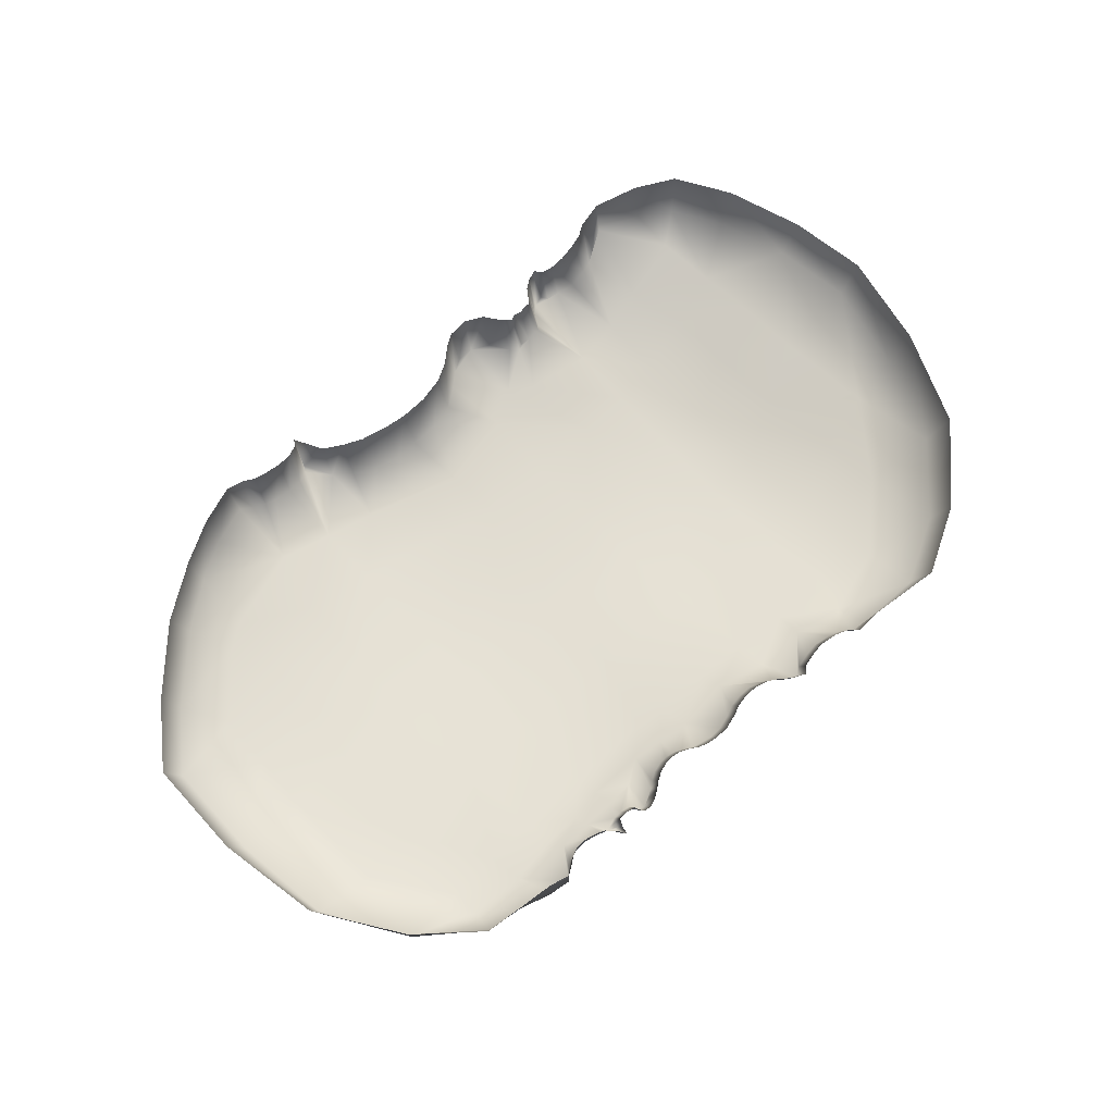
<metadata>
{"format":"obj","ext":"obj","renderer":"f3d","projection":"perspective","resolution":1024,"background":"white","views":[{"elev":69.6,"azim":140.8,"up":"+Y"}]}
</metadata>
<code>
g akeBottom_01029
v -8702 -1758 1.507e+04
v -8507 -1737 1.516e+04
v -8484 -2190 1.504e+04
v -8674 -2212 1.491e+04
v -8915 -1778 1.5e+04
v -8906 -2232 1.482e+04
v -9194 -1791 1.496e+04
v -9184 -2244 1.478e+04
v -9425 -1795 1.494e+04
v -9425 -2249 1.479e+04
v -9704 -1791 1.496e+04
v -9710 -2244 1.482e+04
v -9962 -1773 1.503e+04
v -9704 -1791 1.496e+04
v -9710 -2244 1.482e+04
v -9965 -2226 1.489e+04
v -1.015e+04 -1749 1.514e+04
v -1.015e+04 -2203 1.504e+04
v -1.028e+04 -1716 1.527e+04
v -1.028e+04 -2170 1.516e+04
v -1.041e+04 -1712 1.536e+04
v -1.028e+04 -1716 1.527e+04
v -1.028e+04 -2170 1.516e+04
v -1.041e+04 -2165 1.525e+04
v -1.061e+04 -1712 1.538e+04
v -1.058e+04 -2165 1.526e+04
v -1.08e+04 -1712 1.53e+04
v -1.077e+04 -2165 1.518e+04
v -1.094e+04 -1712 1.514e+04
v -1.092e+04 -2165 1.499e+04
v -1.102e+04 -1712 1.507e+04
v -1.094e+04 -1712 1.514e+04
v -1.092e+04 -2165 1.499e+04
v -1.1e+04 -2165 1.493e+04
v -1.106e+04 -2165 1.496e+04
v -1.108e+04 -1712 1.511e+04
v -1.133e+04 -1712 1.517e+04
v -1.129e+04 -1712 1.511e+04
v -1.131e+04 -2165 1.497e+04
v -1.135e+04 -2165 1.503e+04
v -1.139e+04 -1712 1.527e+04
v -1.141e+04 -2165 1.516e+04
v -1.148e+04 -1712 1.534e+04
v -1.148e+04 -2165 1.524e+04
v -1.159e+04 -1712 1.539e+04
v -1.148e+04 -1712 1.534e+04
v -1.148e+04 -2165 1.524e+04
v -1.159e+04 -2165 1.528e+04
v -8328 -1712 1.543e+04
v -8305 -2165 1.531e+04
v -1.125e+04 -2165 1.498e+04
v -1.125e+04 -1712 1.511e+04
v -1.116e+04 -1712 1.509e+04
v -1.116e+04 -2165 1.496e+04
v -1.164e+04 -1712 1.532e+04
v -1.159e+04 -1712 1.539e+04
v -1.159e+04 -2165 1.528e+04
v -1.164e+04 -2165 1.522e+04
v -1.177e+04 -2154 1.519e+04
v -1.177e+04 -1700 1.53e+04
v -1.195e+04 -2095 1.515e+04
v -1.192e+04 -1672 1.53e+04
v -1.177e+04 -1700 1.53e+04
v -1.177e+04 -2154 1.519e+04
v -1.213e+04 -2057 1.518e+04
v -1.21e+04 -1634 1.534e+04
v -1.224e+04 -2033 1.522e+04
v -1.222e+04 -1610 1.537e+04
v -1.235e+04 -1986 1.53e+04
v -1.252e+04 -1849 1.539e+04
v -1.253e+04 -1395 1.545e+04
v -1.233e+04 -1591 1.545e+04
v -1.235e+04 -1986 1.53e+04
v -1.233e+04 -1591 1.545e+04
v -1.408e+04 -1404 1.388e+04
v -1.393e+04 -1857 1.388e+04
v -1.41e+04 -1857 1.309e+04
v -1.426e+04 -1404 1.309e+04
v -1.378e+04 -1404 1.464e+04
v -1.365e+04 -1857 1.459e+04
v -1.393e+04 -1857 1.388e+04
v -1.408e+04 -1404 1.388e+04
v -1.342e+04 -1404 1.517e+04
v -1.332e+04 -1857 1.507e+04
v -1.365e+04 -1857 1.459e+04
v -1.378e+04 -1404 1.464e+04
v -1.3e+04 -1404 1.536e+04
v -1.298e+04 -1857 1.525e+04
v -1.252e+04 -1849 1.539e+04
v -1.298e+04 -1857 1.525e+04
v -1.3e+04 -1404 1.536e+04
v -1.246e+04 -1404 9980
v -1.238e+04 -1839 1.011e+04
v -1.171e+04 -1839 1.009e+04
v -1.171e+04 -1404 1.001e+04
v -1.311e+04 -1404 1.038e+04
v -1.302e+04 -1839 1.051e+04
v -1.238e+04 -1839 1.011e+04
v -1.246e+04 -1404 9980
v -1.377e+04 -1404 1.111e+04
v -1.362e+04 -1839 1.12e+04
v -1.302e+04 -1839 1.051e+04
v -1.311e+04 -1404 1.038e+04
v -1.411e+04 -1404 1.21e+04
v -1.394e+04 -1857 1.213e+04
v -1.362e+04 -1839 1.12e+04
v -1.377e+04 -1404 1.111e+04
v -1.426e+04 -1404 1.309e+04
v -1.41e+04 -1857 1.309e+04
v -1.394e+04 -1857 1.213e+04
v -1.411e+04 -1404 1.21e+04
v -1.077e+04 -1531 1e+04
v -1.082e+04 -1531 1.007e+04
v -1.085e+04 -1812 1.015e+04
v -1.077e+04 -1801 1.009e+04
v -1.097e+04 -1531 1.011e+04
v -1.099e+04 -1812 1.019e+04
v -1.11e+04 -1531 1.014e+04
v -1.113e+04 -1812 1.022e+04
v -1.129e+04 -1531 1.012e+04
v -1.132e+04 -1812 1.02e+04
v -1.132e+04 -1812 1.02e+04
v -1.129e+04 -1531 1.012e+04
v -1.14e+04 -1531 1.009e+04
v -1.143e+04 -1812 1.017e+04
v -1.151e+04 -1531 1.001e+04
v -1.154e+04 -1812 1.009e+04
v -1.171e+04 -1404 1.001e+04
v -1.171e+04 -1839 1.009e+04
v -1.065e+04 -1801 1.013e+04
v -1.065e+04 -1531 1.005e+04
v -1.077e+04 -1531 1e+04
v -1.077e+04 -1801 1.009e+04
v -1.054e+04 -1801 1.021e+04
v -1.053e+04 -1531 1.013e+04
v -1.043e+04 -1801 1.027e+04
v -1.042e+04 -1531 1.019e+04
v -1.029e+04 -1801 1.03e+04
v -1.028e+04 -1531 1.022e+04
v -1.016e+04 -1801 1.03e+04
v -1.016e+04 -1531 1.021e+04
v -1.004e+04 -1801 1.027e+04
v -1.003e+04 -1531 1.018e+04
v -9928 -1801 1.021e+04
v -9926 -1531 1.013e+04
v -9794 -1801 1.017e+04
v -9791 -1531 1.008e+04
v -9655 -1801 1.015e+04
v -9653 -1531 1.007e+04
v -9536 -1807 1.016e+04
v -9534 -1536 1.008e+04
v -9443 -1813 1.019e+04
v -9441 -1542 1.011e+04
v -9352 -1825 1.024e+04
v -9350 -1554 1.016e+04
v -9260 -1837 1.028e+04
v -9257 -1567 1.02e+04
v -9181 -1849 1.029e+04
v -9179 -1578 1.021e+04
v -9103 -1860 1.029e+04
v -9100 -1589 1.02e+04
v -8998 -1870 1.025e+04
v -8995 -1600 1.017e+04
v -8917 -1867 1.019e+04
v -8915 -1596 1.011e+04
v -8851 -1854 1.014e+04
v -8848 -1584 1.005e+04
v -8770 -1829 1.008e+04
v -8768 -1558 9993
v -8684 -1823 1.004e+04
v -8681 -1552 9952
v -8612 -1823 1.004e+04
v -8609 -1552 9958
v -8573 -1823 1.008e+04
v -8571 -1552 9998
v -8549 -1823 1.013e+04
v -8546 -1552 1.005e+04
v -8459 -1823 1.014e+04
v -8457 -1552 1.006e+04
v -8354 -1823 1.01e+04
v -8352 -1552 1.001e+04
v -8367 -1552 1.005e+04
v -8370 -1823 1.014e+04
v -8335 -1823 1.005e+04
v -8332 -1552 9964
v -8323 -1823 9976
v -8320 -1552 9892
v -8323 -1823 9976
v -8281 -1823 1.004e+04
v -8278 -1552 9957
v -8320 -1552 9892
v -8230 -1823 1.008e+04
v -8227 -1552 1e+04
v -8182 -1833 1.01e+04
v -8175 -1552 1.005e+04
v -8182 -1833 1.01e+04
v -8105 -1833 1.012e+04
v -8096 -1552 1.008e+04
v -8175 -1552 1.005e+04
v -7993 -1833 1.014e+04
v -7991 -1552 1.011e+04
v -7860 -1833 1.012e+04
v -7869 -1552 1.01e+04
v -7756 -1833 1.008e+04
v -7696 -1833 1.002e+04
v -7714 -1552 1.001e+04
v -7774 -1552 1.006e+04
v -7613 -1552 9930
v -7613 -1833 9930
v -7613 -1833 9930
v -7410 -1872 9952
v -7410 -1425 9952
v -7613 -1552 9930
v -5142 -1425 1.324e+04
v -5198 -1425 1.224e+04
v -5335 -1893 1.223e+04
v -5280 -1893 1.323e+04
v -5563 -1425 1.387e+04
v -5142 -1425 1.324e+04
v -5280 -1893 1.323e+04
v -5681 -1893 1.383e+04
v -6110 -1425 1.449e+04
v -5563 -1425 1.387e+04
v -5681 -1893 1.383e+04
v -6228 -1893 1.445e+04
v -6623 -1425 1.488e+04
v -6664 -1879 1.481e+04
v -7017 -1425 1.513e+04
v -7039 -1879 1.506e+04
v -7404 -1403 1.528e+04
v -7436 -1884 1.522e+04
v -7410 -1425 9952
v -7410 -1872 9952
v -7060 -1866 1.003e+04
v -7037 -1425 9969
v -6049 -1425 1.044e+04
v -6661 -1425 9986
v -6709 -1879 1.006e+04
v -6078 -1879 1.049e+04
v -5448 -1425 1.123e+04
v -6049 -1425 1.044e+04
v -6078 -1879 1.049e+04
v -5526 -1879 1.126e+04
v -5198 -1425 1.224e+04
v -5448 -1425 1.123e+04
v -5526 -1879 1.126e+04
v -5335 -1893 1.223e+04
v -6709 -1879 1.006e+04
v -6661 -1425 9986
v -8328 -1712 1.543e+04
v -8292 -1693 1.535e+04
v -8269 -2146 1.523e+04
v -8305 -2165 1.531e+04
v -7700 -2045 1.516e+04
v -7723 -1591 1.528e+04
v -7598 -1572 1.533e+04
v -7575 -2026 1.521e+04
v -7436 -1884 1.522e+04
v -7816 -2068 1.515e+04
v -7839 -1615 1.527e+04
v -8005 -2107 1.515e+04
v -8028 -1653 1.527e+04
v -8152 -2135 1.518e+04
v -8175 -1681 1.53e+04
v -1.298e+04 -1857 1.525e+04
v -1.304e+04 -2010 1.484e+04
v -1.332e+04 -1857 1.507e+04
v -9425 -2249 1.479e+04
v -9184 -2244 1.478e+04
v -9517 -2334 1.423e+04
v -1.195e+04 -2095 1.515e+04
v -1.177e+04 -2154 1.519e+04
v -1.2e+04 -2244 1.452e+04
v -1.092e+04 -2165 1.499e+04
v -1.077e+04 -2165 1.518e+04
v -1.058e+04 -2165 1.526e+04
v -1.062e+04 -2281 1.465e+04
v -1.1e+04 -2165 1.493e+04
v -1.086e+04 -2263 1.451e+04
v -1.252e+04 -1849 1.539e+04
v -1.235e+04 -1986 1.53e+04
v -1.224e+04 -2033 1.522e+04
v -1.242e+04 -2143 1.464e+04
v -1.304e+04 -2010 1.484e+04
v -1.298e+04 -1857 1.525e+04
v -8269 -2146 1.523e+04
v -8152 -2135 1.518e+04
v -8022 -2189 1.449e+04
v -8484 -2190 1.504e+04
v -8548 -2292 1.444e+04
v -7436 -1884 1.522e+04
v -7039 -1879 1.506e+04
v -7496 -2044 1.455e+04
v -6664 -1879 1.481e+04
v -6228 -1893 1.445e+04
v -6669 -1965 1.421e+04
v -8677 -2324 1.308e+04
v -9189 -2329 1.301e+04
v -9111 -2351 1.376e+04
v -8612 -2337 1.384e+04
v -9218 -2059 1.075e+04
v -9501 -2046 1.076e+04
v -9423 -2177 1.153e+04
v -8934 -2072 1.075e+04
v -8869 -2174 1.154e+04
v -9701 -2335 1.294e+04
v -1.038e+04 -2341 1.297e+04
v -1.032e+04 -2359 1.371e+04
v -9609 -2364 1.367e+04
v -1.007e+04 -2019 1.076e+04
v -1.059e+04 -2019 1.074e+04
v -1.054e+04 -2190 1.15e+04
v -9977 -2159 1.151e+04
v -1.103e+04 -2355 1.375e+04
v -1.105e+04 -2347 1.299e+04
v -1.158e+04 -2339 1.304e+04
v -1.154e+04 -2346 1.382e+04
v -1.111e+04 -2018 1.071e+04
v -1.172e+04 -2025 1.068e+04
v -1.168e+04 -2201 1.147e+04
v -1.11e+04 -2207 1.149e+04
v -1.205e+04 -2337 1.389e+04
v -1.211e+04 -2331 1.309e+04
v -1.266e+04 -2183 1.349e+04
v -1.26e+04 -2198 1.406e+04
v -1.227e+04 -2201 1.146e+04
v -1.294e+04 -2051 1.128e+04
v -1.286e+04 -2087 1.179e+04
v -7432 -2179 1.314e+04
v -8136 -2272 1.311e+04
v -8077 -2264 1.39e+04
v -7379 -2149 1.395e+04
v -7690 -2026 1.066e+04
v -8370 -2070 1.071e+04
v -8312 -2149 1.151e+04
v -7591 -2122 1.149e+04
v -6675 -2051 1.362e+04
v -6681 -2074 1.303e+04
v -6698 -2076 1.136e+04
v -7197 -2020 1.061e+04
v -9267 -2308 1.23e+04
v -8741 -2311 1.235e+04
v -1.043e+04 -2323 1.226e+04
v -9793 -2305 1.225e+04
v -1.161e+04 -2333 1.23e+04
v -1.107e+04 -2340 1.227e+04
v -1.216e+04 -2326 1.233e+04
v -1.273e+04 -2169 1.272e+04
v -8194 -2281 1.236e+04
v -7485 -2209 1.237e+04
v -6686 -2097 1.243e+04
v -5526 -1879 1.126e+04
v -6078 -1879 1.049e+04
v -6112 -1984 1.125e+04
v -6011 -2012 1.233e+04
v -5335 -1893 1.223e+04
v -5280 -1893 1.323e+04
v -5994 -1995 1.288e+04
v -5977 -1979 1.343e+04
v -5681 -1893 1.383e+04
v -6451 -1972 1.403e+04
v -6703 -2013 1.056e+04
v -8966 -1999 1.05e+04
v -9272 -1975 1.048e+04
v -1.012e+04 -1938 1.053e+04
v -1.062e+04 -1937 1.043e+04
v -1.112e+04 -1942 1.047e+04
v -1.163e+04 -1946 1.038e+04
v -8095 -1982 1.041e+04
v -7262 -1920 1.028e+04
v -6706 -1946 1.031e+04
v -1.346e+04 -2028 1.207e+04
v -1.394e+04 -1857 1.213e+04
v -1.41e+04 -1857 1.309e+04
v -1.33e+04 -2033 1.302e+04
v -1.314e+04 -2038 1.424e+04
v -1.322e+04 -2035 1.373e+04
v -1.393e+04 -1857 1.388e+04
v -1.365e+04 -1857 1.459e+04
v -1.362e+04 -1839 1.12e+04
v -1.232e+04 -2033 1.064e+04
v -1.238e+04 -1839 1.011e+04
v -1.302e+04 -1839 1.051e+04
v -1.33e+04 -2033 1.302e+04
v -1.322e+04 -2035 1.373e+04
v -1.266e+04 -2183 1.349e+04
v -1.273e+04 -2169 1.272e+04
v -1.346e+04 -2028 1.207e+04
v -1.286e+04 -2087 1.179e+04
v -1.302e+04 -1839 1.051e+04
v -1.362e+04 -1839 1.12e+04
v -1.294e+04 -2051 1.128e+04
v -1.213e+04 -2057 1.518e+04
v -9032 -2313 1.434e+04
v -1.028e+04 -2298 1.444e+04
v -1.151e+04 -2253 1.443e+04
v -1.015e+04 -2203 1.504e+04
v -9965 -2226 1.489e+04
v -1.065e+04 -1801 1.013e+04
v -1.077e+04 -1801 1.009e+04
v -8005 -2107 1.515e+04
v -7816 -2068 1.515e+04
v -8549 -1823 1.013e+04
v -8573 -1823 1.008e+04
v -8612 -1823 1.004e+04
v -8721 -1930 1.033e+04
v -8459 -1823 1.014e+04
v -8437 -1898 1.028e+04
v -7700 -2045 1.516e+04
v -7575 -2026 1.521e+04
v -8305 -2165 1.531e+04
v -8674 -2212 1.491e+04
v -8906 -2232 1.482e+04
v -9710 -2244 1.482e+04
v -1.154e+04 -1812 1.009e+04
v -1.171e+04 -1839 1.009e+04
v -1.125e+04 -2165 1.498e+04
v -1.116e+04 -2165 1.496e+04
v -1.131e+04 -2165 1.497e+04
v -1.314e+04 -2038 1.424e+04
v -1.26e+04 -2198 1.406e+04
v -1.365e+04 -1857 1.459e+04
v -1.314e+04 -2038 1.424e+04
v -9655 -1801 1.015e+04
v -9794 -1801 1.017e+04
v -9578 -1951 1.045e+04
v -8418 -2000 1.049e+04
v -7818 -1895 1.026e+04
v -8127 -1896 1.027e+04
v -7775 -1957 1.039e+04
v -1.029e+04 -1801 1.03e+04
v -1.043e+04 -1801 1.027e+04
v -1.054e+04 -1801 1.021e+04
v -1.132e+04 -1812 1.02e+04
v -1.143e+04 -1812 1.017e+04
v -1.113e+04 -1812 1.022e+04
v -9103 -1860 1.029e+04
v -9181 -1849 1.029e+04
v -1.085e+04 -1812 1.015e+04
v -1.099e+04 -1812 1.019e+04
v -1.016e+04 -1801 1.03e+04
v -1.004e+04 -1801 1.027e+04
v -9928 -1801 1.021e+04
v -9443 -1813 1.019e+04
v -9536 -1807 1.016e+04
v -9352 -1825 1.024e+04
v -9260 -1837 1.028e+04
v -8998 -1870 1.025e+04
v -7860 -1833 1.012e+04
v -7993 -1833 1.014e+04
v -8105 -1833 1.012e+04
v -8182 -1833 1.01e+04
v -8917 -1867 1.019e+04
v -8851 -1854 1.014e+04
v -8684 -1823 1.004e+04
v -8770 -1829 1.008e+04
v -8281 -1823 1.004e+04
v -8323 -1823 9976
v -8335 -1823 1.005e+04
v -8230 -1823 1.008e+04
v -8354 -1823 1.01e+04
v -8370 -1823 1.014e+04
v -6709 -1879 1.006e+04
v -7060 -1866 1.003e+04
v -7410 -1872 9952
v -7613 -1833 9930
v -7756 -1833 1.008e+04
v -7696 -1833 1.002e+04
v -1.041e+04 -2165 1.525e+04
v -1.028e+04 -2170 1.516e+04
v -1.106e+04 -2165 1.496e+04
v -1.164e+04 -2165 1.522e+04
v -1.159e+04 -2165 1.528e+04
v -1.148e+04 -2165 1.524e+04
v -1.141e+04 -2165 1.516e+04
v -1.135e+04 -2165 1.503e+04
f 47 45 46
f 45 47 48
f 296 294 295
f 294 296 293
f 332 293 296
f 293 332 288
f 331 288 332
f 288 331 290
f 300 290 331
f 290 300 394
f 299 394 300
f 394 299 270
f 309 270 299
f 270 309 395
f 308 395 309
f 395 308 314
f 307 314 308
f 314 307 315
f 343 315 307
f 315 343 346
f 395 414 270
f 414 395 398
f 395 397 398
f 397 395 277
f 314 277 395
f 277 314 279
f 290 412 289
f 412 290 413
f 394 413 290
f 413 394 269
f 270 269 394
f 269 270 268
f 414 268 270
f 289 288 290
f 288 289 286
f 411 286 289
f 286 287 288
f 470 276 469
f 276 470 277
f 397 277 470
f 275 276 274
f 277 274 276
f 274 277 278
f 279 278 277
f 278 279 418
f 417 418 279
f 418 471 278
f 293 409 410
f 409 293 402
f 288 402 293
f 402 288 401
f 287 401 288
f 410 291 293
f 292 293 291
f 293 292 294
f 345 346 321
f 346 345 315
f 316 315 345
f 315 316 314
f 317 314 316
f 314 317 279
f 396 279 317
f 279 396 417
f 419 417 396
f 476 396 475
f 396 476 419
f 396 474 475
f 474 396 272
f 474 472 473
f 472 474 272
f 271 272 273
f 396 273 272
f 273 396 322
f 317 322 396
f 322 317 323
f 316 323 317
f 323 316 347
f 345 347 316
f 347 345 320
f 321 320 345
f 320 321 318
f 273 393 271
f 393 273 282
f 347 348 323
f 324 323 348
f 323 324 322
f 325 322 324
f 322 325 273
f 283 273 325
f 273 283 282
f 280 282 283
f 282 280 281
f 325 423 283
f 284 283 423
f 283 284 280
f 285 280 284
f 434 435 367
f 368 367 435
f 367 368 318
f 319 318 368
f 318 319 320
f 326 320 319
f 320 326 347
f 328 347 326
f 347 328 348
f 416 382 368
f 381 368 382
f 368 381 319
f 326 319 381
f 368 415 416
f 415 368 435
f 328 326 327
f 381 327 326
f 327 381 383
f 382 383 381
f 367 436 434
f 436 367 440
f 439 440 367
f 312 346 343
f 346 312 321
f 311 321 312
f 321 311 318
f 366 318 311
f 318 366 367
f 400 367 366
f 367 400 439
f 399 400 366
f 366 433 399
f 433 366 365
f 311 365 366
f 365 311 310
f 312 310 311
f 310 312 313
f 365 432 433
f 302 313 303
f 313 302 310
f 426 310 302
f 310 426 365
f 443 365 426
f 365 443 442
f 442 441 365
f 431 365 441
f 365 431 432
f 426 425 443
f 425 426 424
f 444 426 446
f 426 444 424
f 445 424 444
f 426 447 446
f 447 426 364
f 302 364 426
f 364 302 301
f 303 301 302
f 301 303 304
f 305 304 303
f 304 305 334
f 335 334 305
f 334 335 333
f 336 333 335
f 333 336 340
f 339 340 336
f 340 339 362
f 354 362 339
f 362 354 353
f 352 353 354
f 438 447 364
f 363 301 304
f 301 363 364
f 437 364 363
f 364 437 438
f 355 354 339
f 354 355 352
f 356 352 355
f 357 356 358
f 355 358 356
f 358 355 351
f 339 351 355
f 351 339 336
f 371 353 463
f 353 371 362
f 463 464 371
f 370 371 464
f 371 370 362
f 464 465 370
f 370 428 430
f 428 370 466
f 465 466 370
f 466 468 428
f 467 428 468
f 454 453 363
f 448 363 453
f 363 448 437
f 467 449 428
f 450 428 449
f 428 450 451
f 429 451 452
f 451 429 428
f 369 428 429
f 428 369 430
f 333 430 369
f 430 333 370
f 340 370 333
f 370 340 362
f 429 460 462
f 460 429 452
f 408 462 407
f 462 408 429
f 427 429 408
f 429 427 369
f 334 369 427
f 369 334 333
f 427 408 406
f 404 405 403
f 406 403 405
f 403 406 407
f 408 407 406
f 405 455 406
f 427 304 334
f 304 427 363
f 406 363 427
f 363 406 454
f 455 454 406
f 454 455 456
f 459 457 458
f 457 459 460
f 461 460 459
f 460 461 462
f 307 308 306
f 309 306 308
f 306 309 298
f 299 298 309
f 298 299 297
f 300 297 299
f 297 300 330
f 331 330 300
f 330 331 329
f 332 329 331
f 329 332 337
f 296 337 332
f 337 296 361
f 295 361 296
f 361 295 360
f 343 307 344
f 306 344 307
f 344 306 341
f 298 341 306
f 341 298 342
f 297 342 298
f 342 297 349
f 330 349 297
f 349 330 350
f 329 350 330
f 350 329 338
f 337 338 329
f 338 337 359
f 361 359 337
f 359 361 360
f 312 343 313
f 344 313 343
f 313 344 303
f 341 303 344
f 303 341 305
f 342 305 341
f 305 342 335
f 349 335 342
f 335 349 336
f 350 336 349
f 336 350 351
f 338 351 350
f 351 338 358
f 359 358 338
f 358 359 357
f 360 357 359
f 148 149 147
f 149 148 151
f 150 151 148
f 151 150 153
f 152 153 150
f 153 152 155
f 154 155 152
f 155 154 157
f 156 157 154
f 157 156 159
f 158 159 156
f 159 158 161
f 160 161 158
f 161 160 163
f 162 163 160
f 163 162 164
f 167 168 169
f 168 167 166
f 165 166 167
f 166 165 164
f 163 164 165
f 185 186 187
f 186 185 184
f 181 184 185
f 184 181 180
f 182 180 181
f 180 182 183
f 179 183 182
f 183 179 178
f 177 178 179
f 178 177 176
f 175 176 177
f 176 175 174
f 173 174 175
f 174 173 172
f 171 172 173
f 172 171 170
f 169 170 171
f 170 169 168
f 223 224 222
f 225 222 224
f 222 225 226
f 227 226 225
f 226 227 228
f 229 228 227
f 228 229 230
f 231 230 229
f 259 255 254
f 256 254 255
f 254 256 257
f 230 257 256
f 257 230 258
f 259 260 255
f 260 259 262
f 261 262 259
f 262 261 264
f 263 264 261
f 264 263 251
f 252 251 263
f 251 252 250
f 253 250 252
f 194 195 192
f 193 192 195
f 192 193 189
f 190 189 193
f 189 190 188
f 191 188 190
f 380 373 372
f 374 372 373
f 372 374 375
f 378 375 374
f 375 378 377
f 376 377 378
f 378 379 376
f 201 200 202
f 200 201 197
f 198 197 201
f 197 198 196
f 199 196 198
f 206 207 204
f 203 204 207
f 204 203 202
f 201 202 203
f 209 208 205
f 206 205 208
f 205 206 204
f 234 232 233
f 232 234 235
f 248 235 234
f 235 248 249
f 33 31 32
f 31 33 34
f 31 35 36
f 35 31 34
f 37 38 39
f 52 39 38
f 39 52 51
f 53 51 52
f 51 53 54
f 36 54 53
f 54 36 35
f 44 43 42
f 41 42 43
f 42 41 40
f 37 40 41
f 40 37 39
f 267 420 422
f 420 267 266
f 265 266 267
f 420 421 385
f 386 385 421
f 385 386 384
f 387 384 386
f 384 387 388
f 389 388 387
f 388 389 392
f 390 391 392
f 388 392 391
f 49 50 2
f 3 2 50
f 2 3 1
f 4 1 3
f 1 4 5
f 6 5 4
f 5 6 7
f 8 7 6
f 7 8 9
f 10 9 8
f 9 10 11
f 12 11 10
f 57 55 56
f 55 57 58
f 55 59 60
f 59 55 58
f 74 68 67
f 66 67 68
f 67 66 65
f 62 65 66
f 65 62 61
f 63 61 62
f 61 63 64
f 67 73 74
f 71 69 70
f 69 71 72
f 90 71 89
f 71 90 91
f 100 102 103
f 102 100 101
f 106 104 105
f 104 106 107
f 110 108 109
f 108 110 111
f 120 121 118
f 119 118 121
f 118 119 116
f 117 116 119
f 116 117 113
f 114 113 117
f 113 114 112
f 115 112 114
f 124 122 123
f 122 124 125
f 126 125 124
f 125 126 127
f 128 127 126
f 127 128 129
f 148 147 146
f 145 146 147
f 146 145 144
f 143 144 145
f 144 143 142
f 141 142 143
f 142 141 140
f 139 140 141
f 140 139 138
f 137 138 139
f 138 137 136
f 135 136 137
f 136 135 134
f 131 134 135
f 134 131 130
f 132 130 131
f 130 132 133
f 212 210 211
f 210 212 213
f 216 214 215
f 214 216 217
f 220 218 219
f 218 220 221
f 238 236 237
f 236 238 239
f 242 240 241
f 240 242 243
f 246 244 245
f 244 246 247
f 77 75 76
f 75 77 78
f 81 79 80
f 79 81 82
f 84 87 88
f 87 84 83
f 85 83 84
f 83 85 86
f 94 92 93
f 92 94 95
f 98 96 97
f 96 98 99
f 14 15 13
f 16 13 15
f 13 16 17
f 18 17 16
f 17 18 19
f 20 19 18
f 22 23 21
f 24 21 23
f 21 24 25
f 26 25 24
f 25 26 27
f 28 27 26
f 27 28 29
f 30 29 28

</code>
